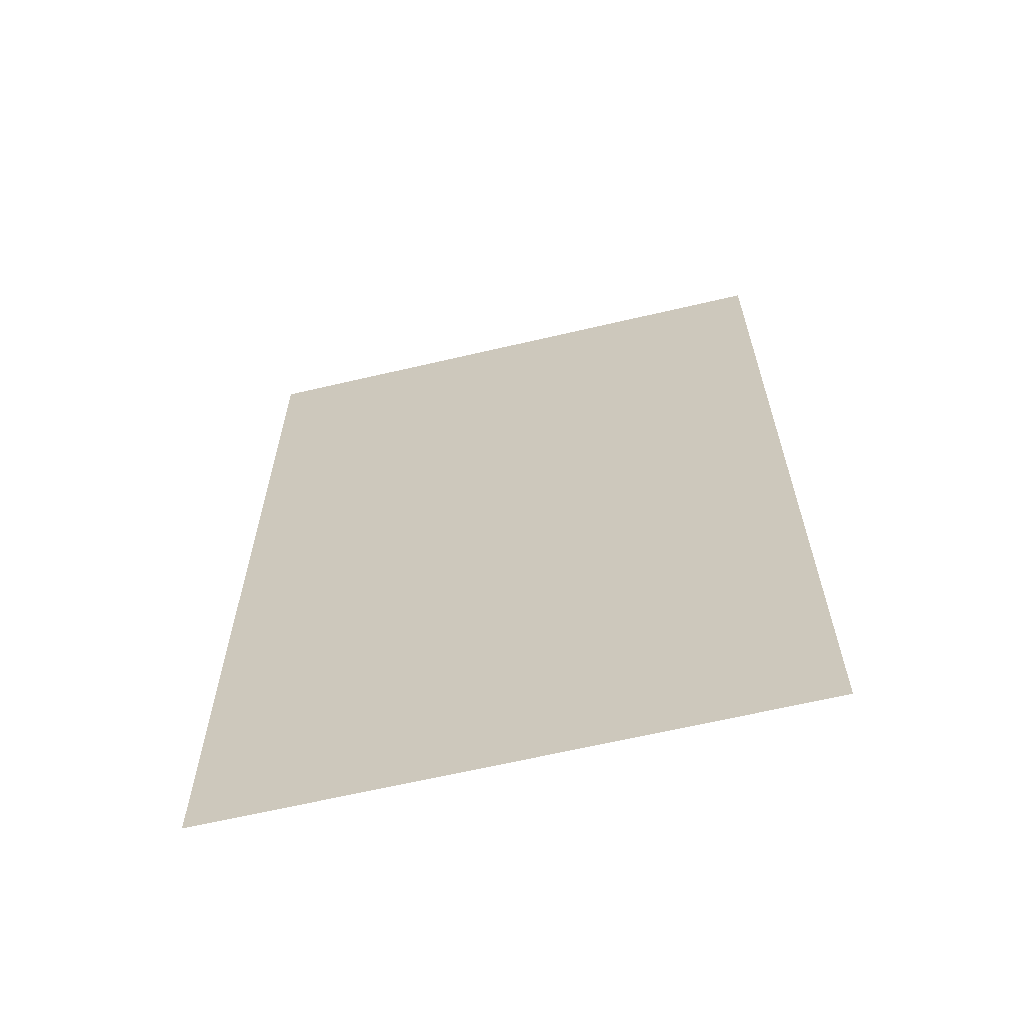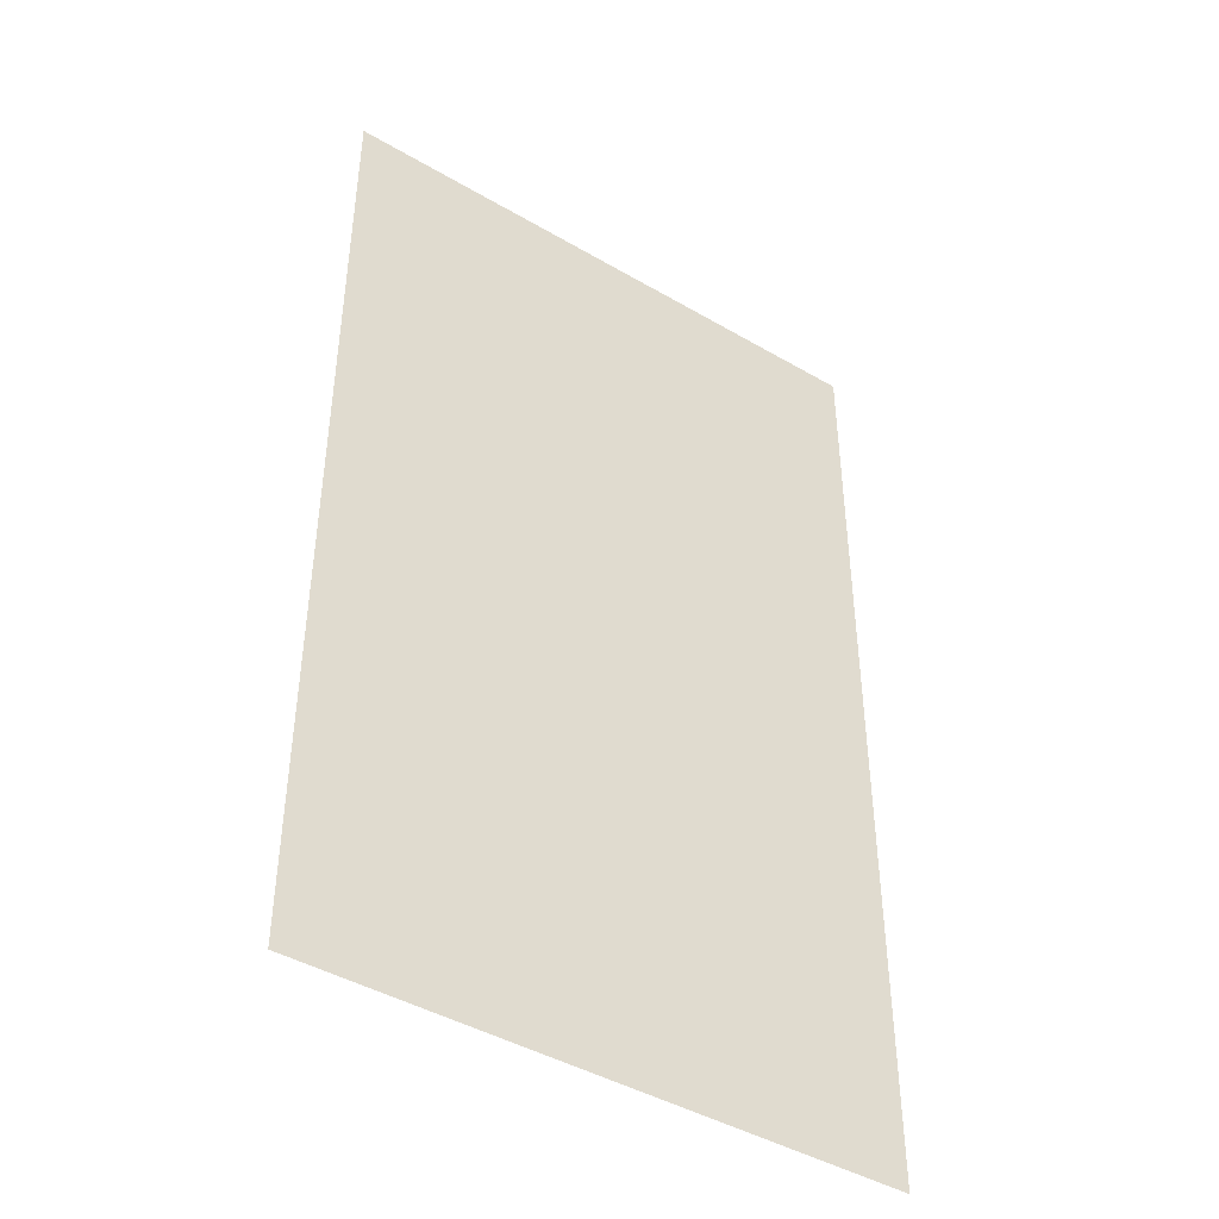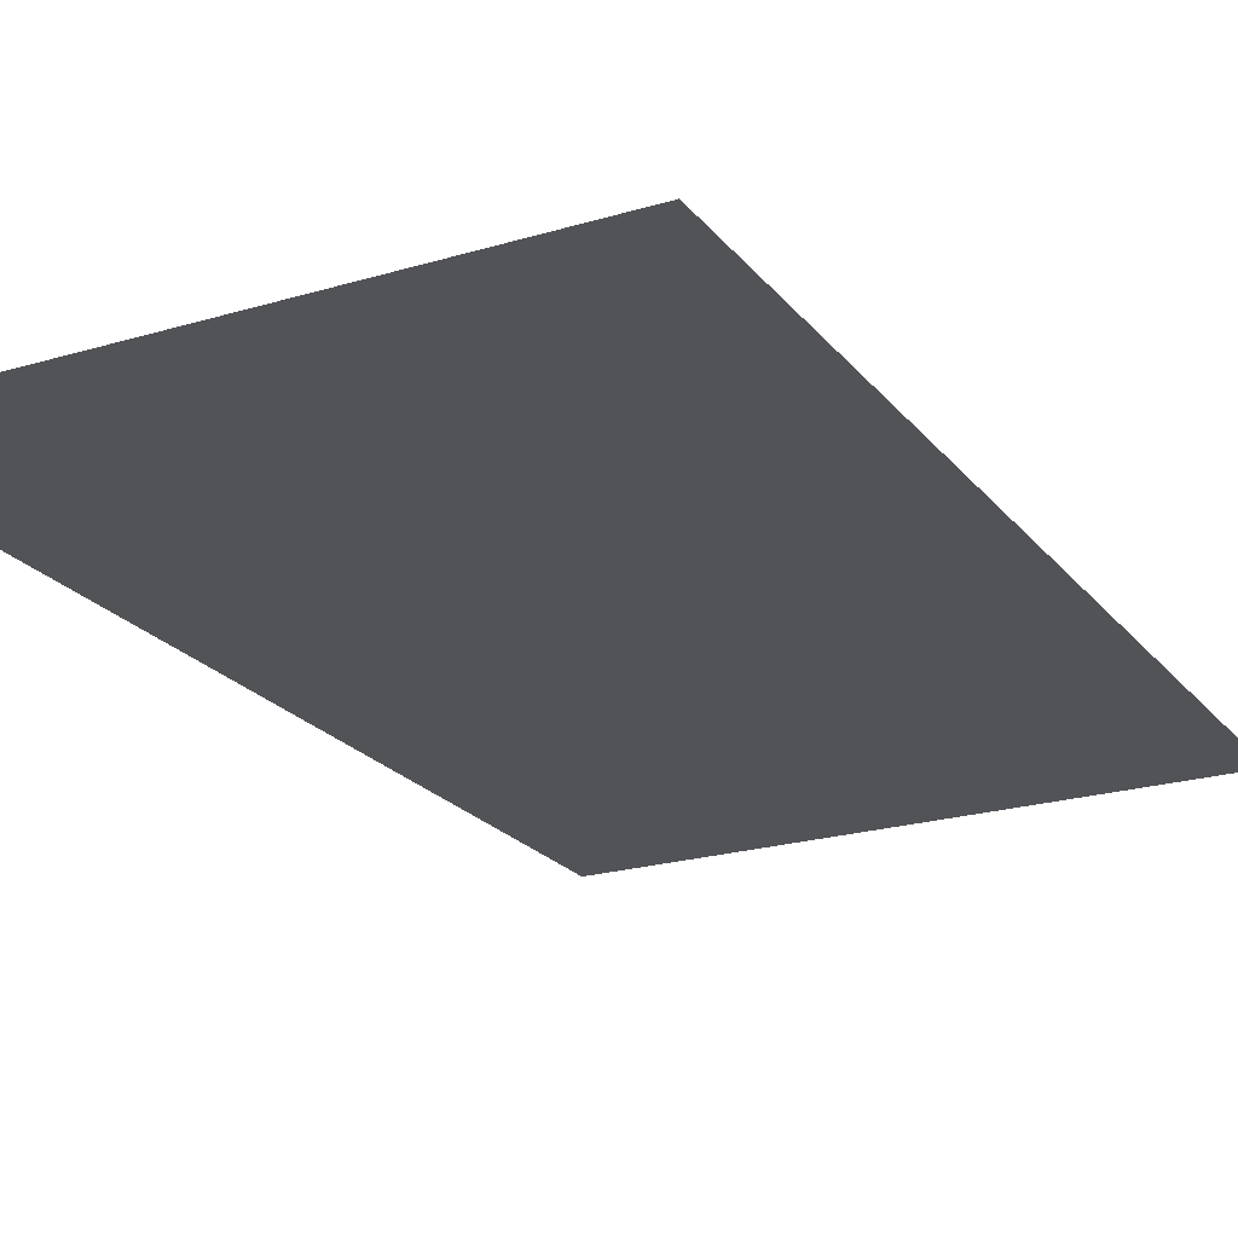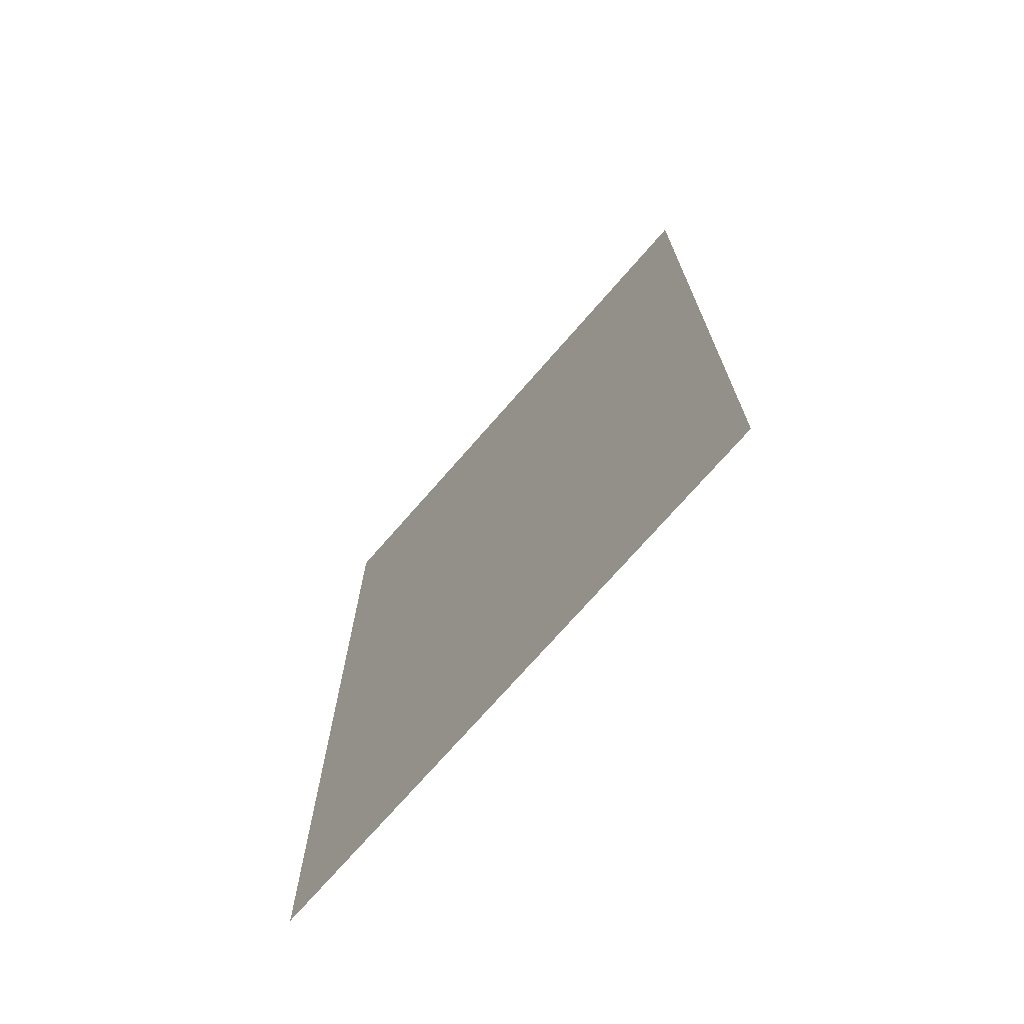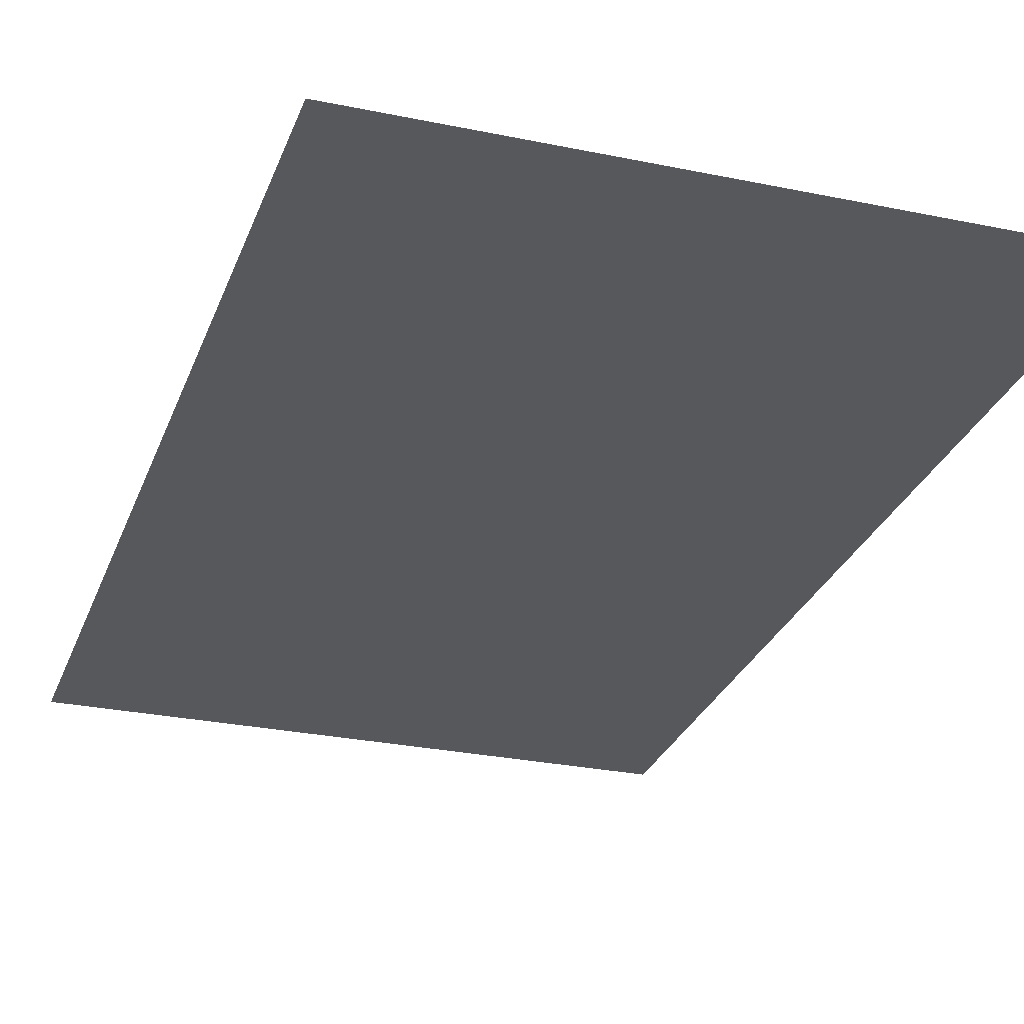
<metadata>
{"format":"obj","ext":"obj","renderer":"f3d","projection":"perspective","resolution":1024,"background":"white","views":[{"elev":-64.4,"azim":-166.7,"up":"+Y"},{"elev":-43.8,"azim":-34.5,"up":"+Y"},{"elev":-21.9,"azim":27.7,"up":"+Z"},{"elev":-73.0,"azim":48.9,"up":"+Y"},{"elev":-27.7,"azim":-17.7,"up":"+Z"}]}
</metadata>
<code>
v 50 84 0
v 50 -84 0
v -50 -84 0
v -50 -84 0
v -50 84 0
v 50 84 0
f 1 2 3
f 4 5 6

</code>
